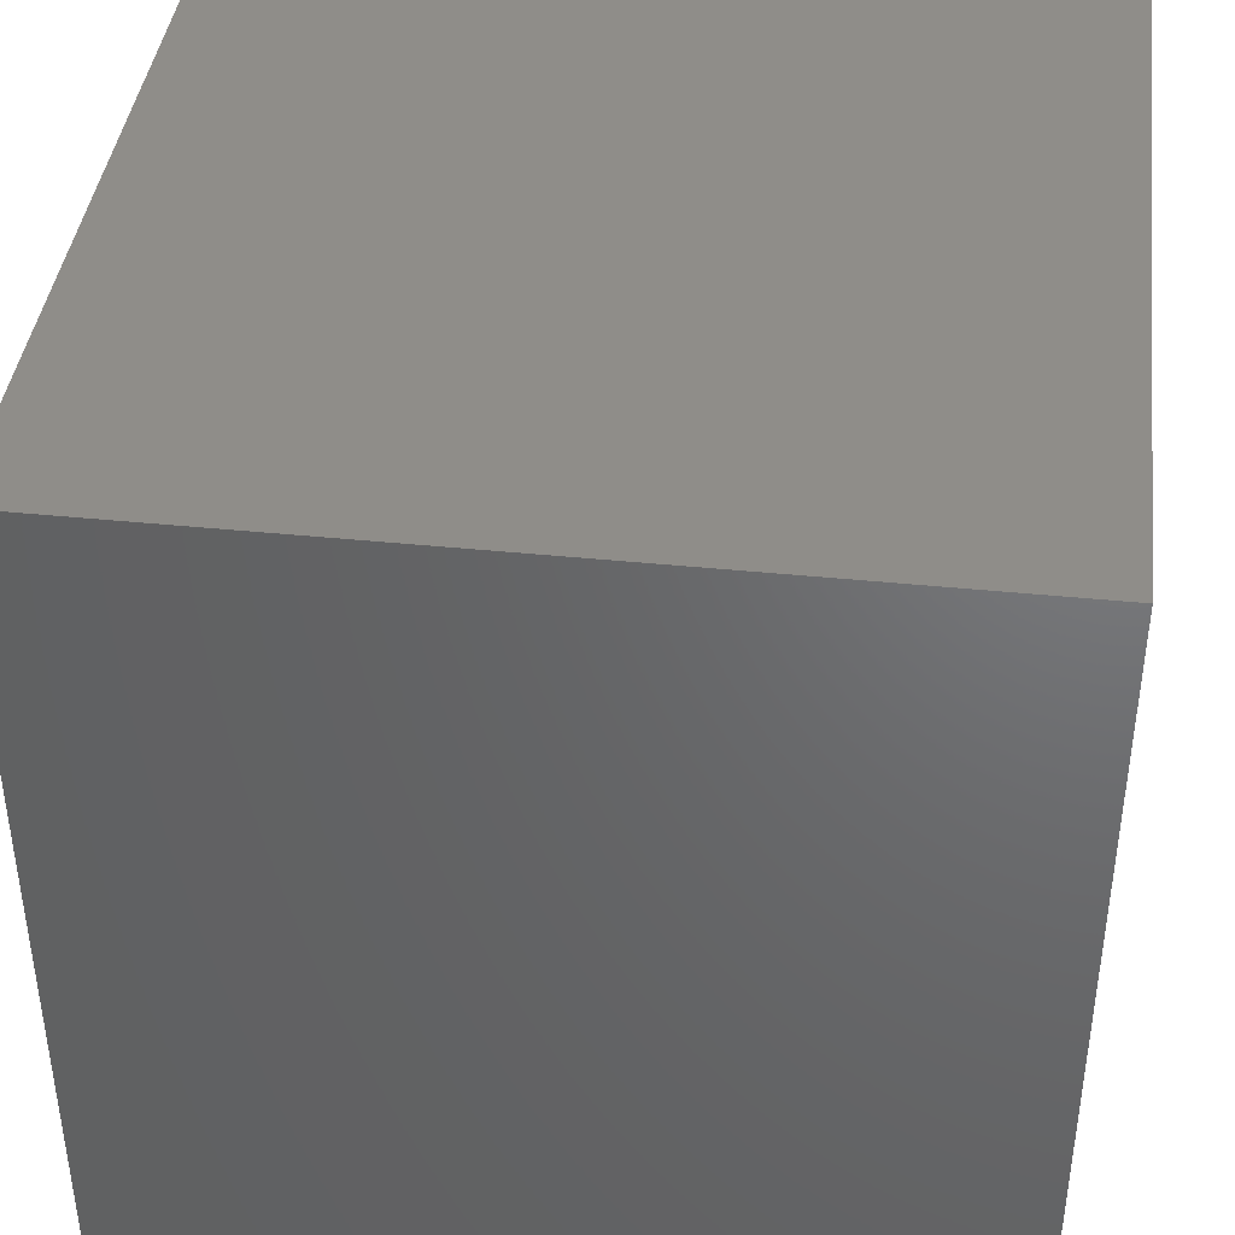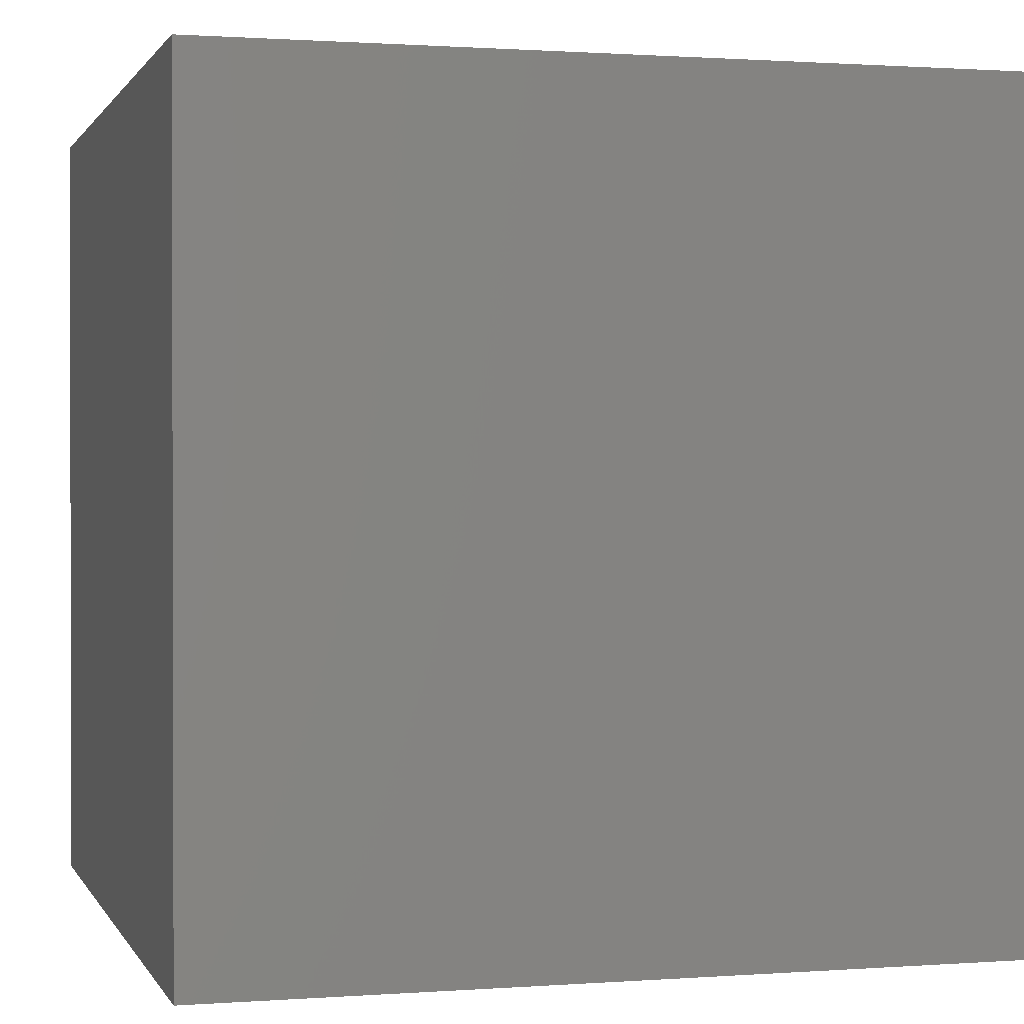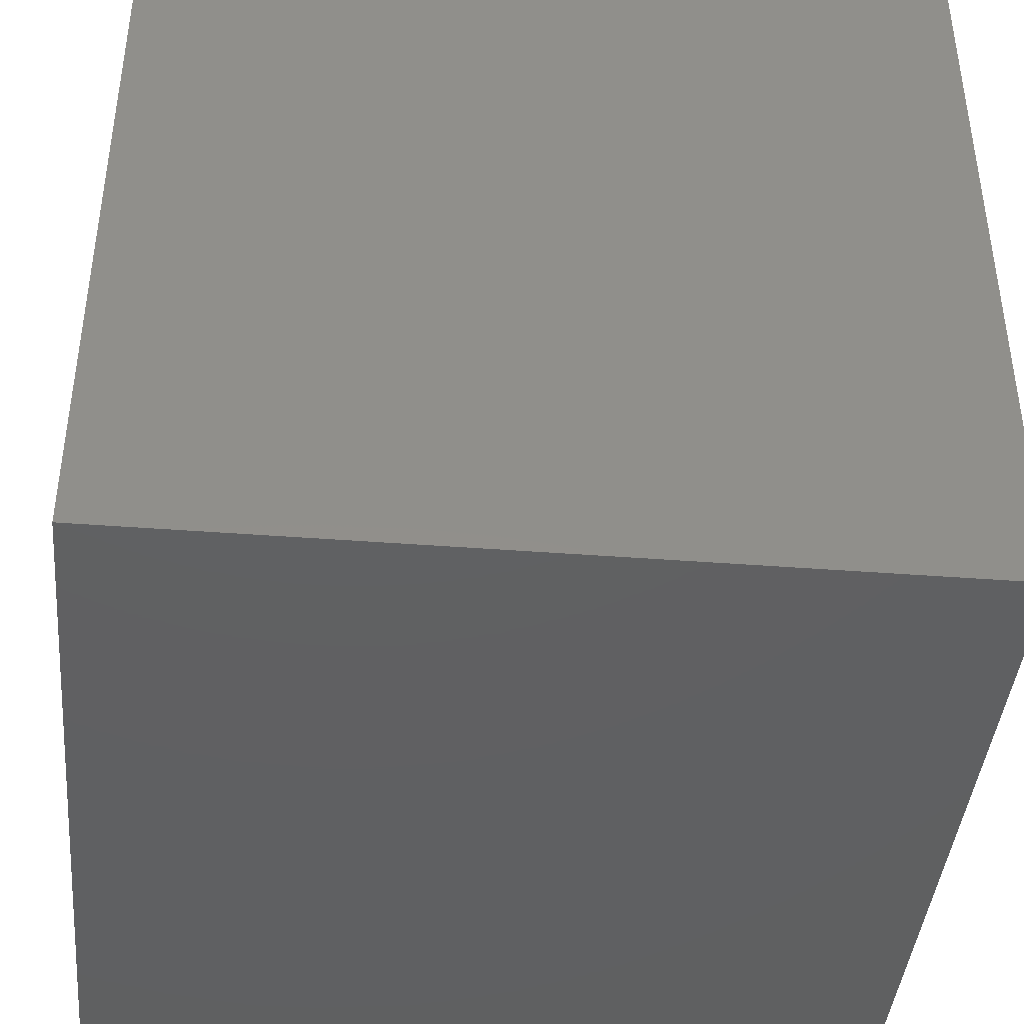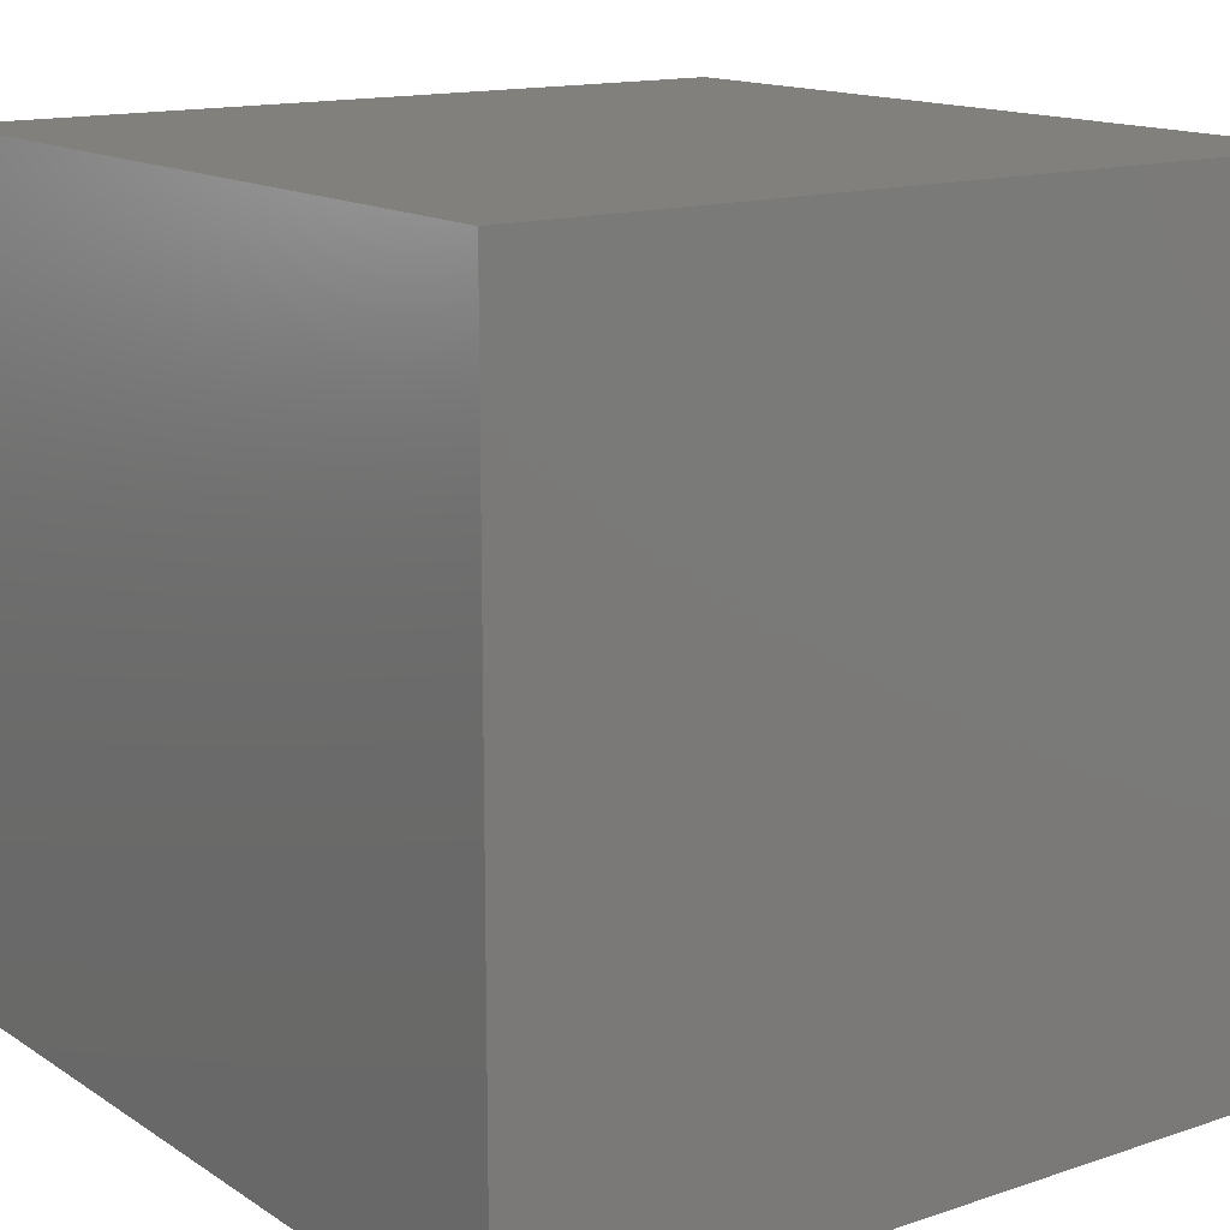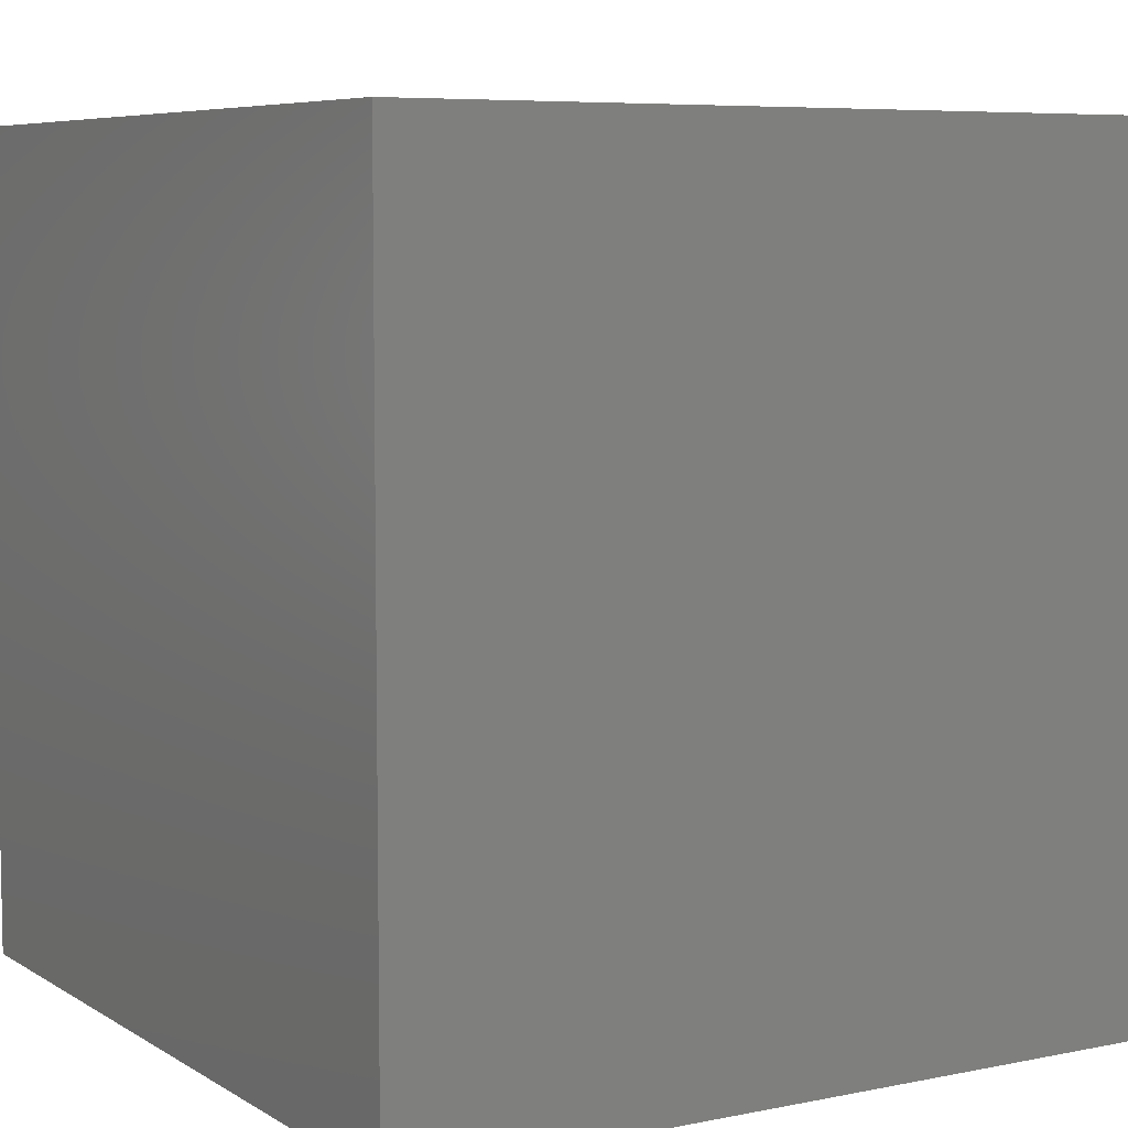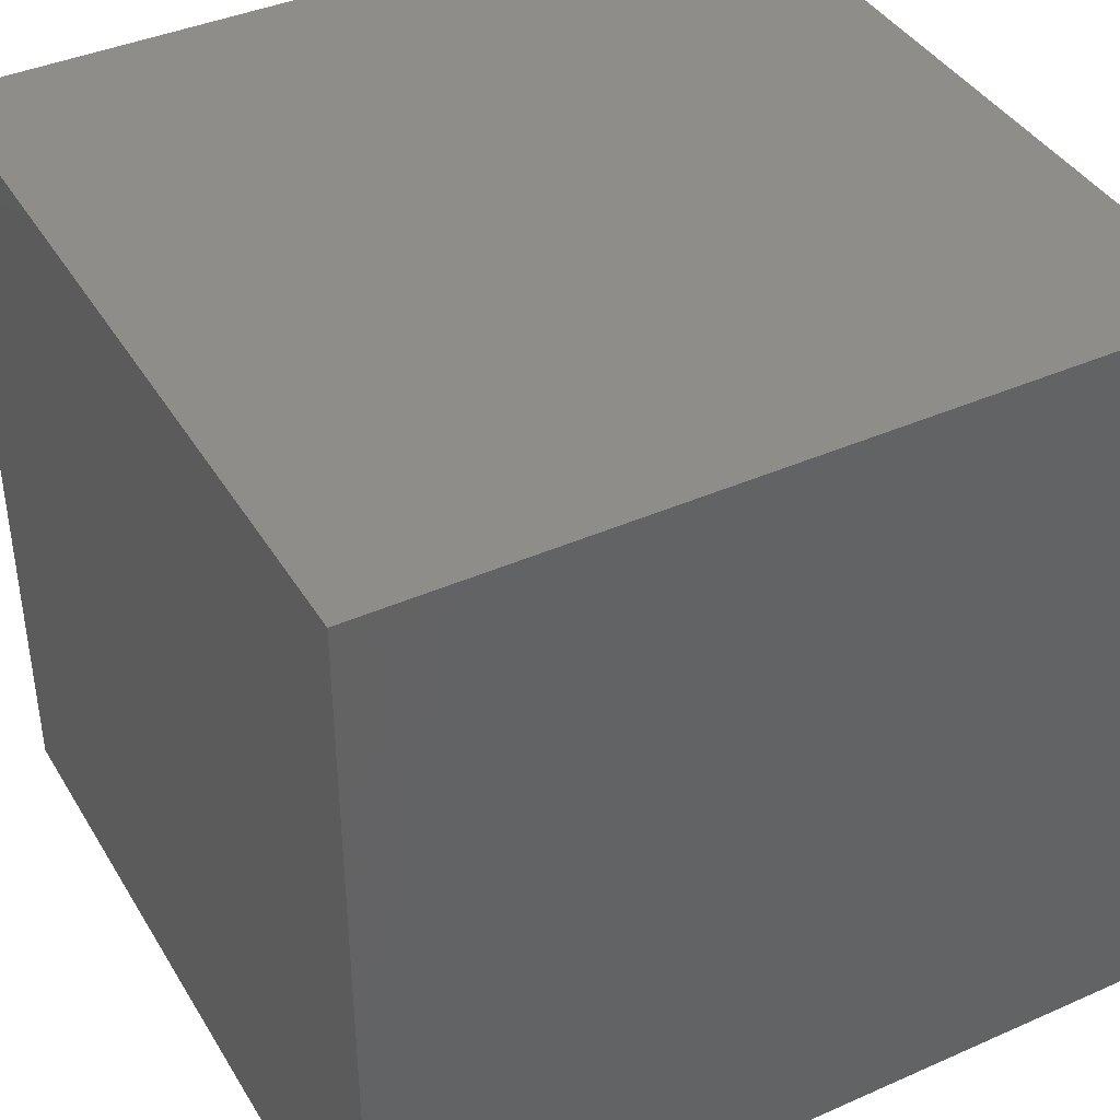
<metadata>
{"format":"stl","ext":"stl","renderer":"f3d","projection":"perspective","resolution":1024,"background":"white","views":[{"elev":41.0,"azim":-172.9,"up":"+Z"},{"elev":0.9,"azim":-15.4,"up":"+Y"},{"elev":-41.8,"azim":84.7,"up":"+Z"},{"elev":14.4,"azim":53.9,"up":"+Y"},{"elev":6.7,"azim":-121.0,"up":"+Y"},{"elev":40.4,"azim":151.5,"up":"+Y"}]}
</metadata>
<code>
# stl→obj: 86 verts, 168 faces
v -209.4 3.791 6.815
v -209.4 36.53 6.815
v -209.4 24.62 27.65
v -209.4 53.79 23.48
v -209.4 24.62 -14.02
v -209.4 53.79 -9.852
v -209.4 -17.04 -14.02
v -209.4 3.791 -25.92
v -209.4 -12.88 -43.18
v -209.4 -28.95 6.815
v -209.4 -46.21 -9.852
v -209.4 -46.21 -43.18
v -209.4 20.46 -43.18
v -209.4 3.791 39.55
v -209.4 20.46 56.82
v -209.4 53.79 56.82
v -209.4 53.79 -43.18
v -209.4 -17.04 27.65
v -209.4 -46.21 23.48
v -209.4 -12.88 56.82
v -209.4 -46.21 56.82
v -309.4 3.791 6.815
v -309.4 24.62 27.65
v -309.4 36.53 6.815
v -309.4 24.62 -14.02
v -309.4 3.791 39.55
v -309.4 3.791 -25.92
v -309.4 -17.04 -14.02
v -309.4 -28.95 6.815
v -309.4 -17.04 27.65
v -309.4 53.79 23.48
v -309.4 53.79 -9.852
v -309.4 20.46 56.82
v -309.4 53.79 56.82
v -309.4 -12.88 -43.18
v -309.4 -46.21 -9.852
v -309.4 -46.21 -43.18
v -309.4 20.46 -43.18
v -309.4 -12.88 56.82
v -309.4 -46.21 23.48
v -309.4 -46.21 56.82
v -309.4 53.79 -43.18
v -259.4 53.79 -25.92
v -259.4 53.79 6.815
v -280.3 53.79 -14.02
v -234.5 53.79 -18.09
v -276.1 53.79 -43.18
v -242.8 53.79 -43.18
v -292.2 53.79 6.815
v -280.3 53.79 27.65
v -259.4 53.79 35.15
v -238.6 53.79 27.65
v -226.7 53.79 6.815
v -276.1 53.79 56.82
v -242.8 53.79 56.82
v -226.7 -46.21 6.815
v -259.4 -46.21 6.815
v -234.5 -46.21 31.72
v -259.4 -46.21 39.55
v -242.8 -46.21 56.82
v -259.4 -46.21 -21.52
v -276.1 -46.21 -43.18
v -280.3 -46.21 -14.02
v -292.2 -46.21 6.815
v -238.6 -46.21 -14.02
v -242.8 -46.21 -43.18
v -280.3 -46.21 27.65
v -276.1 -46.21 56.82
v -259.4 3.791 56.82
v -292.2 3.791 56.82
v -282.3 26.7 56.82
v -259.4 36.53 56.82
v -226.7 3.791 56.82
v -234.5 -21.11 56.82
v -259.4 -28.95 56.82
v -235.7 27.53 56.82
v -280.3 -17.04 56.82
v -259.4 36.53 -43.18
v -280.3 24.62 -43.18
v -292.2 3.791 -43.18
v -282.3 -19.12 -43.18
v -234.5 28.69 -43.18
v -259.4 -28.95 -43.18
v -235.7 -19.95 -43.18
v -226.7 3.791 -43.18
v -259.4 3.791 -43.18
f 1 2 3
f 4 3 2
f 1 5 2
f 6 2 5
f 6 4 2
f 1 7 8
f 9 8 7
f 1 10 7
f 11 7 10
f 12 7 11
f 12 9 7
f 1 8 5
f 13 5 8
f 9 13 8
f 1 3 14
f 15 14 3
f 16 3 4
f 16 15 3
f 17 6 5
f 17 5 13
f 1 18 10
f 19 10 18
f 19 11 10
f 1 14 18
f 20 18 14
f 15 20 14
f 21 19 18
f 21 18 20
f 22 23 24
f 22 24 25
f 22 26 23
f 22 27 28
f 22 28 29
f 22 25 27
f 22 30 26
f 22 29 30
f 31 24 23
f 32 25 24
f 31 32 24
f 33 23 26
f 34 23 33
f 34 31 23
f 35 28 27
f 36 29 28
f 37 28 35
f 37 36 28
f 38 27 25
f 38 35 27
f 39 26 30
f 39 33 26
f 40 30 29
f 41 39 30
f 41 30 40
f 36 40 29
f 42 25 32
f 42 38 25
f 43 44 45
f 46 44 43
f 45 47 43
f 43 48 46
f 47 48 43
f 45 44 49
f 49 44 50
f 50 44 51
f 51 44 52
f 52 44 53
f 53 44 46
f 49 32 45
f 45 42 47
f 32 42 45
f 50 31 49
f 49 31 32
f 51 54 50
f 54 34 50
f 50 34 31
f 52 55 51
f 53 4 52
f 52 16 55
f 4 16 52
f 46 6 53
f 48 17 46
f 46 17 6
f 55 54 51
f 53 6 4
f 56 57 58
f 58 19 56
f 59 60 58
f 58 57 59
f 60 21 58
f 58 21 19
f 61 62 63
f 63 57 61
f 63 36 64
f 64 57 63
f 62 37 63
f 63 37 36
f 65 66 61
f 61 57 65
f 65 57 56
f 56 11 65
f 65 12 66
f 11 12 65
f 66 62 61
f 56 19 11
f 67 68 59
f 67 41 68
f 68 60 59
f 64 40 67
f 67 57 64
f 59 57 67
f 40 41 67
f 64 36 40
f 69 70 71
f 69 71 72
f 69 73 74
f 69 74 75
f 69 76 73
f 69 72 76
f 69 77 70
f 69 75 77
f 34 54 71
f 54 72 71
f 34 71 33
f 33 71 70
f 21 60 74
f 60 75 74
f 21 74 20
f 20 74 73
f 16 76 55
f 55 76 72
f 16 15 76
f 15 73 76
f 54 55 72
f 60 68 75
f 41 77 68
f 68 77 75
f 39 33 70
f 41 39 77
f 39 70 77
f 15 20 73
f 48 47 78
f 42 79 47
f 47 79 78
f 38 35 80
f 37 81 35
f 35 81 80
f 17 48 82
f 48 78 82
f 62 66 83
f 37 62 81
f 62 83 81
f 12 84 66
f 66 84 83
f 9 13 85
f 17 82 13
f 13 82 85
f 12 9 84
f 9 85 84
f 42 38 79
f 38 80 79
f 86 84 85
f 86 83 84
f 86 85 82
f 86 82 78
f 86 79 80
f 86 78 79
f 86 80 81
f 86 81 83

</code>
